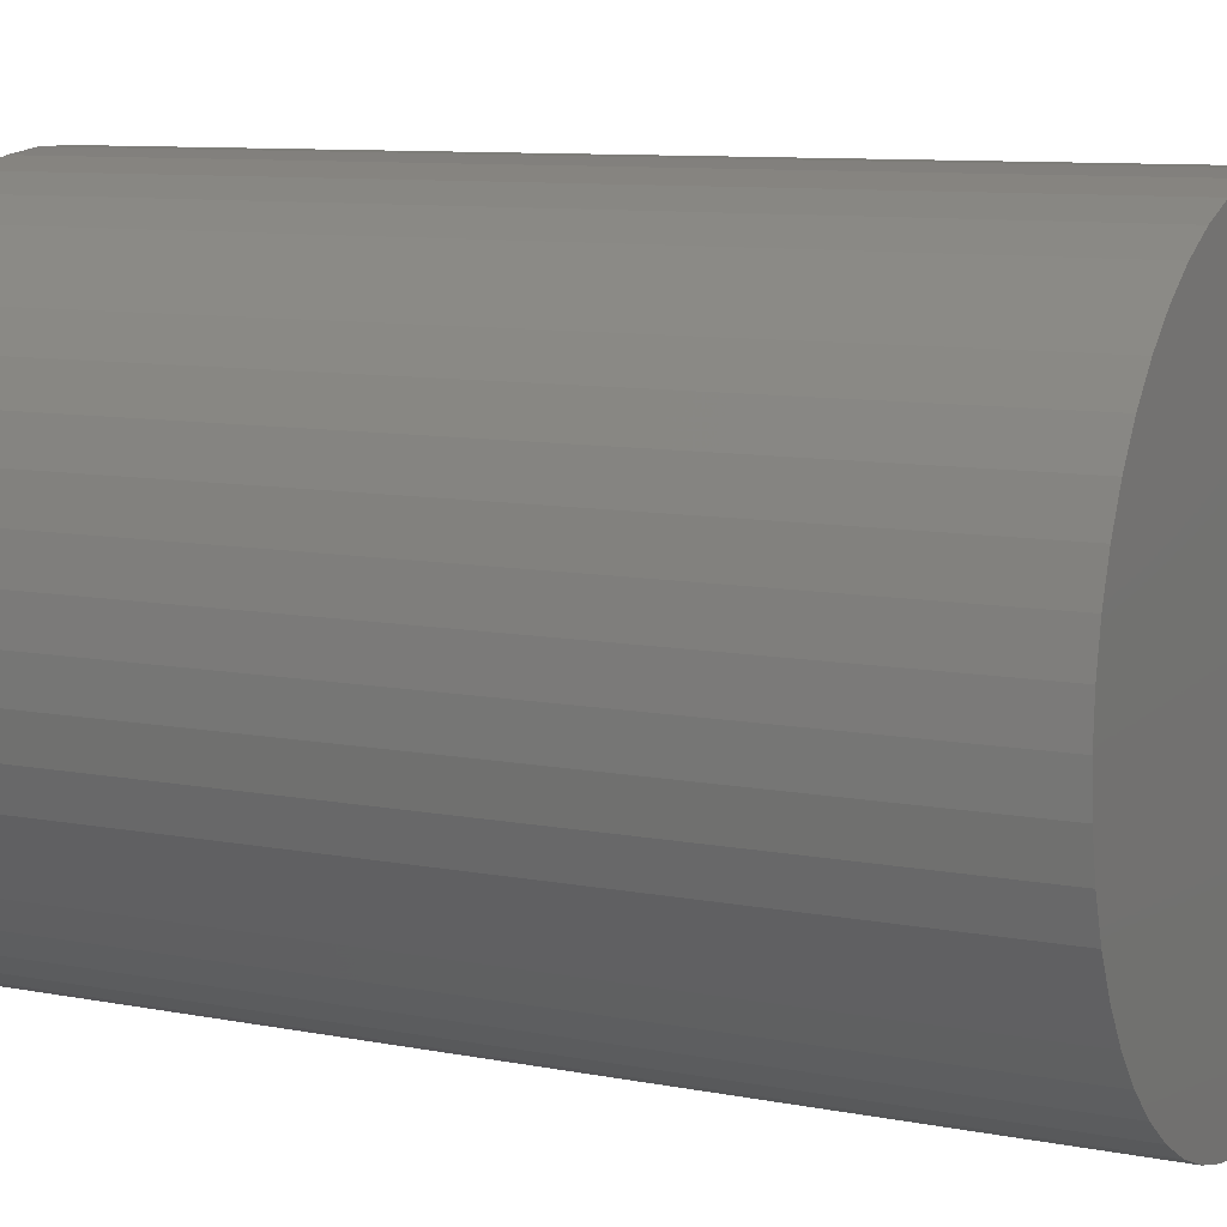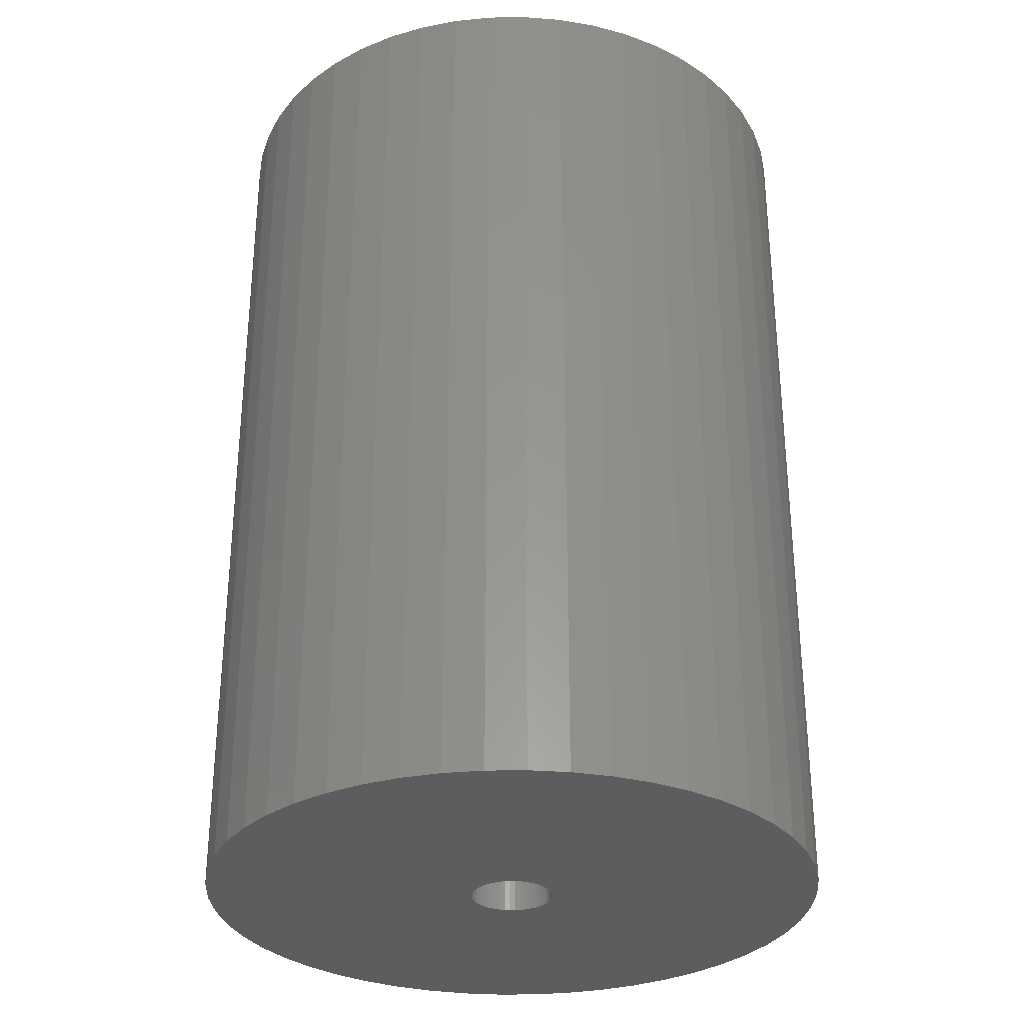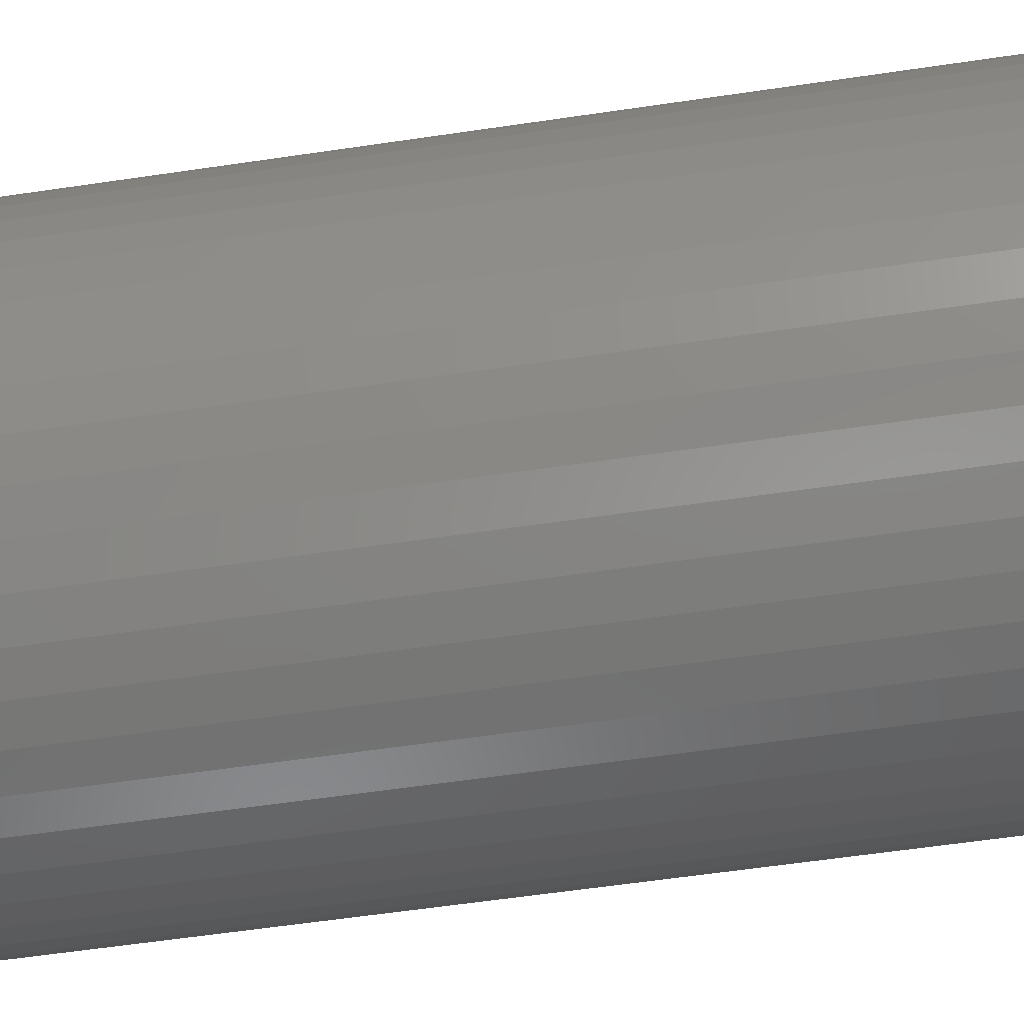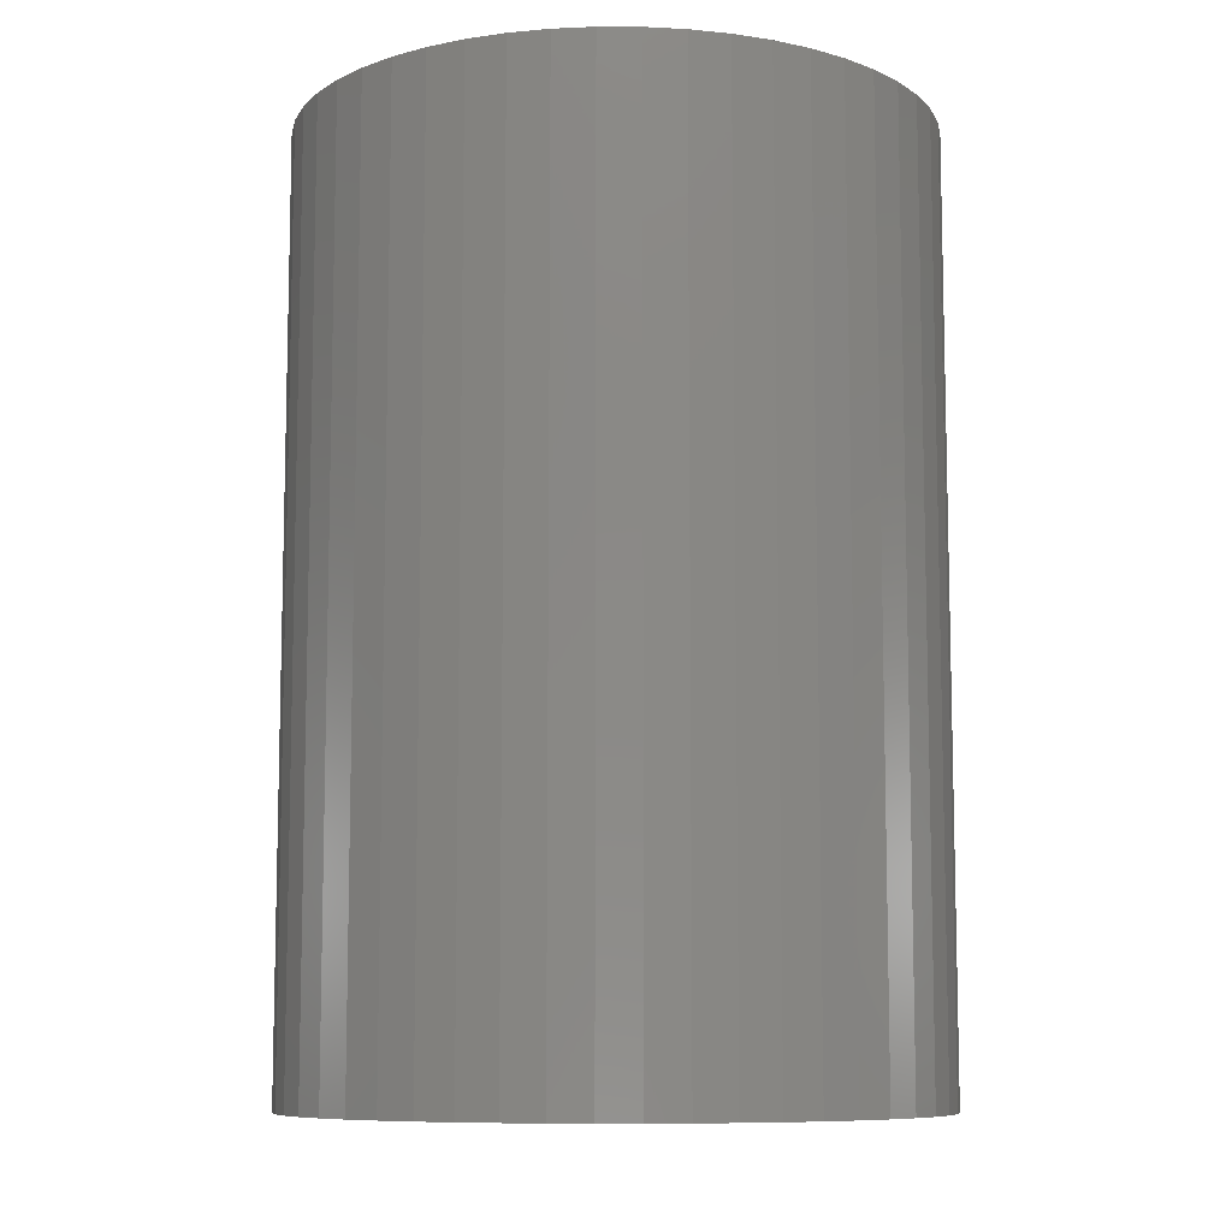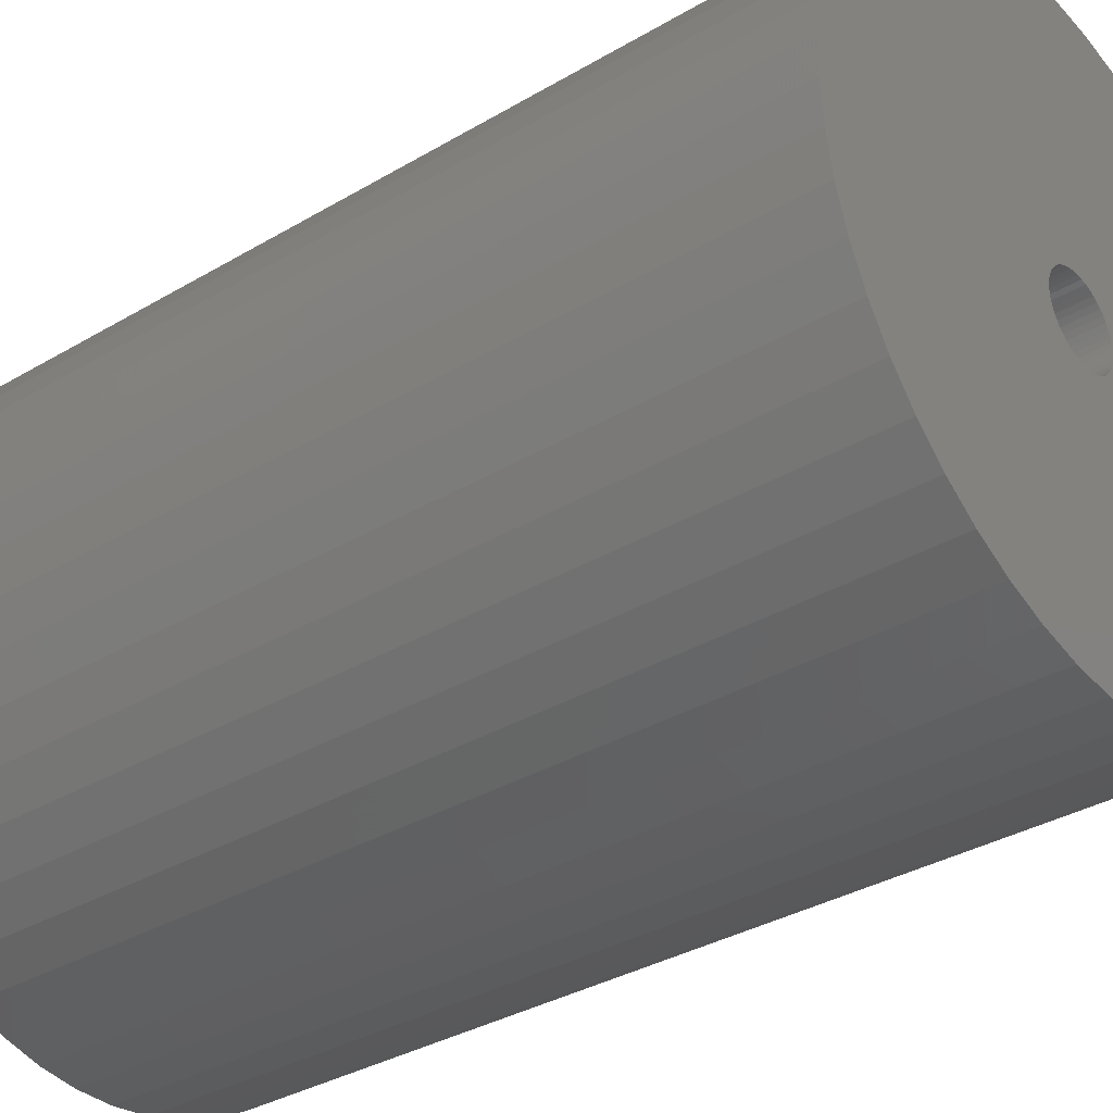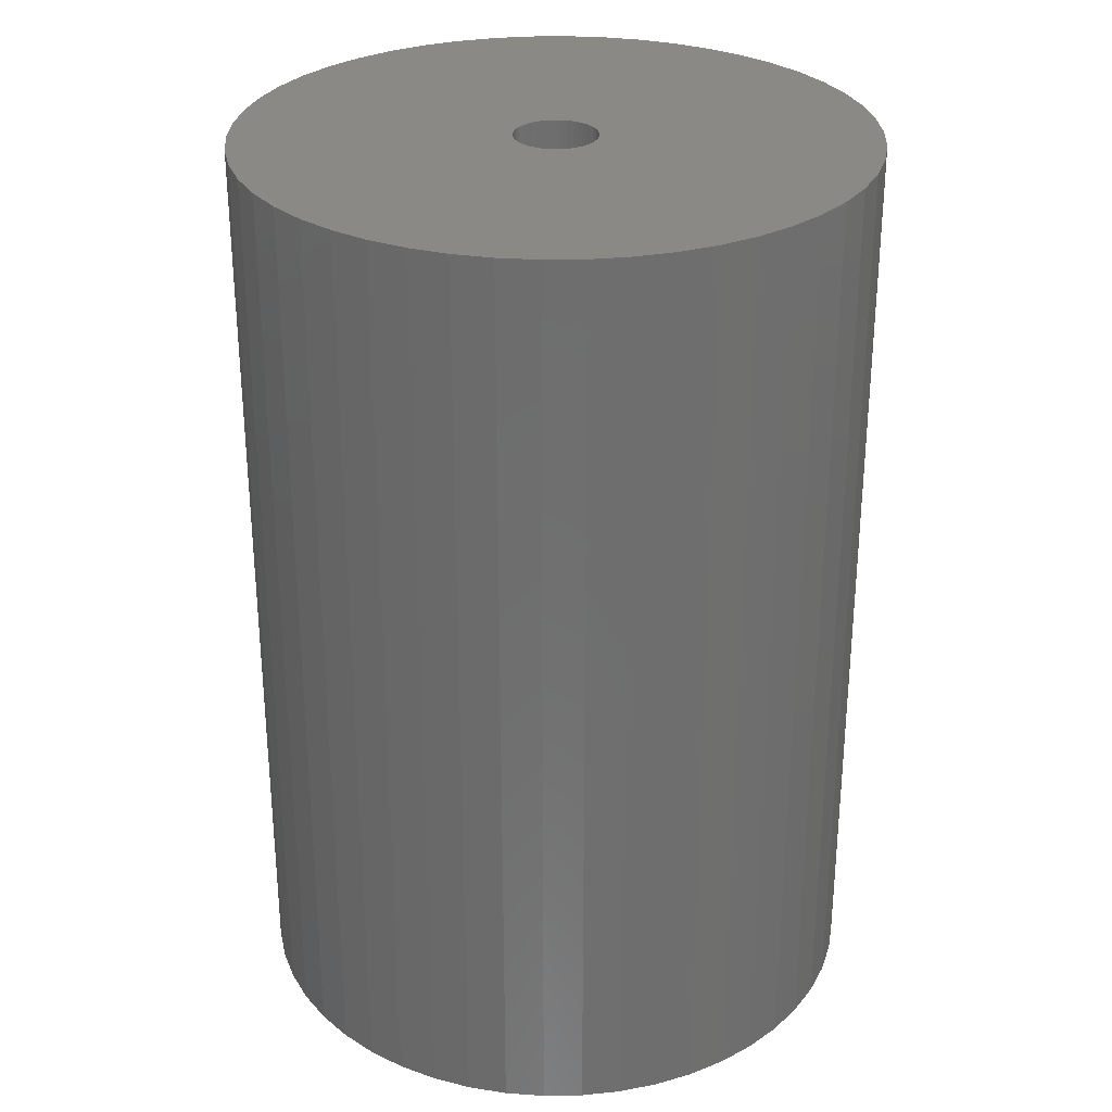
<metadata>
{"format":"stl","ext":"stl","renderer":"f3d","projection":"perspective","resolution":1024,"background":"white","views":[{"elev":9.2,"azim":117.4,"up":"+Y"},{"elev":-31.0,"azim":-171.8,"up":"+Z"},{"elev":-62.5,"azim":-81.6,"up":"+Y"},{"elev":-9.0,"azim":107.5,"up":"+Z"},{"elev":-34.2,"azim":128.7,"up":"+Y"},{"elev":29.4,"azim":-109.3,"up":"+Z"}]}
</metadata>
<code>
# stl→obj: 200 verts, 400 faces
v 17 0 25
v 16.87 2.131 -25
v 16.87 2.131 25
v 17 0 -25
v -17 0 -25
v -16.87 2.131 25
v -16.87 2.131 -25
v -17 0 25
v 1.067 16.97 -25
v -1.067 16.97 25
v 1.067 16.97 25
v -1.067 16.97 -25
v 12.39 11.64 -25
v 10.84 13.1 25
v 12.39 11.64 25
v 10.84 13.1 -25
v -10.84 13.1 -25
v -12.39 11.64 25
v -10.84 13.1 25
v -12.39 11.64 -25
v -5.253 16.17 -25
v -7.238 15.38 25
v -5.253 16.17 25
v -7.238 15.38 -25
v 12.39 -11.64 25
v 13.75 -9.992 -25
v 13.75 -9.992 25
v 12.39 -11.64 -25
v 15.81 6.258 25
v 14.9 8.19 -25
v 14.9 8.19 25
v 15.81 6.258 -25
v 7.238 15.38 -25
v 5.253 16.17 25
v 7.238 15.38 25
v 5.253 16.17 -25
v 3.185 16.7 25
v 3.185 16.7 -25
v 9.109 14.35 25
v 9.109 14.35 -25
v -15.81 6.258 -25
v -14.9 8.19 25
v -14.9 8.19 -25
v -15.81 6.258 25
v -13.75 9.992 25
v -13.75 9.992 -25
v -16.47 4.228 25
v -16.47 4.228 -25
v -9.109 14.35 -25
v -9.109 14.35 25
v -3.185 16.7 25
v -3.185 16.7 -25
v 1.067 -16.97 -25
v 3.185 -16.7 25
v 1.067 -16.97 25
v 3.185 -16.7 -25
v 16.47 4.228 25
v 16.47 4.228 -25
v 13.75 9.992 25
v 13.75 9.992 -25
v 2.25 0 25
v 2.232 0.282 25
v 16.87 -2.131 25
v 2.179 0.5596 25
v 2.232 -0.282 25
v 2.092 0.8283 25
v 16.47 -4.228 25
v 1.972 1.084 25
v 2.179 -0.5596 25
v 1.82 1.323 25
v 15.81 -6.258 25
v 1.64 1.54 25
v 2.092 -0.8283 25
v 1.434 1.734 25
v 14.9 -8.19 25
v 1.206 1.9 25
v 1.972 -1.084 25
v 0.958 2.036 25
v 0.6953 2.14 25
v 1.82 -1.323 25
v 0.4216 2.21 25
v 0.1413 2.246 25
v -0.1413 2.246 25
v -0.4216 2.21 25
v -0.6953 2.14 25
v -0.958 2.036 25
v -1.206 1.9 25
v -1.434 1.734 25
v -1.64 1.54 25
v -1.82 1.323 25
v 1.64 -1.54 25
v 10.84 -13.1 25
v 1.434 -1.734 25
v 9.109 -14.35 25
v 1.206 -1.9 25
v 7.238 -15.38 25
v 0.958 -2.036 25
v 5.253 -16.17 25
v 0.6953 -2.14 25
v 0.4216 -2.21 25
v 0.1413 -2.246 25
v -0.1413 -2.246 25
v -1.067 -16.97 25
v -0.4216 -2.21 25
v -3.185 -16.7 25
v -0.6953 -2.14 25
v -5.253 -16.17 25
v -0.958 -2.036 25
v -7.238 -15.38 25
v -1.206 -1.9 25
v -9.109 -14.35 25
v -1.434 -1.734 25
v -10.84 -13.1 25
v -1.64 -1.54 25
v -12.39 -11.64 25
v -1.82 -1.323 25
v -13.75 -9.992 25
v -1.972 -1.084 25
v -14.9 -8.19 25
v -2.092 -0.8283 25
v -15.81 -6.258 25
v -2.179 -0.5596 25
v -16.47 -4.228 25
v -2.232 -0.282 25
v -16.87 -2.131 25
v -2.25 0 25
v -1.972 1.084 25
v -2.092 0.8283 25
v -2.179 0.5596 25
v -2.232 0.282 25
v 16.87 -2.131 -25
v 9.109 -14.35 -25
v 10.84 -13.1 -25
v 15.81 -6.258 -25
v 14.9 -8.19 -25
v -9.109 -14.35 -25
v -7.238 -15.38 -25
v -14.9 -8.19 -25
v -15.81 -6.258 -25
v -16.87 -2.131 -25
v -16.47 -4.228 -25
v 5.253 -16.17 -25
v 7.238 -15.38 -25
v 16.47 -4.228 -25
v -3.185 -16.7 -25
v -1.067 -16.97 -25
v -12.39 -11.64 -25
v -10.84 -13.1 -25
v 2.25 0 -25
v 2.232 -0.282 -25
v 2.179 -0.5596 -25
v 2.232 0.282 -25
v 2.092 -0.8283 -25
v 1.972 -1.084 -25
v 2.179 0.5596 -25
v 1.82 -1.323 -25
v 1.64 -1.54 -25
v 2.092 0.8283 -25
v 1.434 -1.734 -25
v 1.206 -1.9 -25
v 1.972 1.084 -25
v 0.958 -2.036 -25
v 0.6953 -2.14 -25
v 1.82 1.323 -25
v 0.4216 -2.21 -25
v 0.1413 -2.246 -25
v -0.1413 -2.246 -25
v -0.4216 -2.21 -25
v -0.6953 -2.14 -25
v -5.253 -16.17 -25
v -0.958 -2.036 -25
v -1.206 -1.9 -25
v -1.434 -1.734 -25
v -1.64 -1.54 -25
v -1.82 -1.323 -25
v 1.64 1.54 -25
v 1.434 1.734 -25
v 1.206 1.9 -25
v 0.958 2.036 -25
v 0.6953 2.14 -25
v 0.4216 2.21 -25
v 0.1413 2.246 -25
v -0.1413 2.246 -25
v -0.4216 2.21 -25
v -0.6953 2.14 -25
v -0.958 2.036 -25
v -1.206 1.9 -25
v -1.434 1.734 -25
v -1.64 1.54 -25
v -1.82 1.323 -25
v -1.972 1.084 -25
v -2.092 0.8283 -25
v -2.179 0.5596 -25
v -2.232 0.282 -25
v -2.25 0 -25
v -13.75 -9.992 -25
v -1.972 -1.084 -25
v -2.092 -0.8283 -25
v -2.179 -0.5596 -25
v -2.232 -0.282 -25
f 1 2 3
f 2 1 4
f 5 6 7
f 6 5 8
f 9 10 11
f 10 9 12
f 13 14 15
f 14 13 16
f 17 18 19
f 18 17 20
f 21 22 23
f 22 21 24
f 25 26 27
f 26 25 28
f 29 30 31
f 30 29 32
f 33 34 35
f 34 33 36
f 36 37 34
f 37 36 38
f 16 39 14
f 39 16 40
f 41 42 43
f 42 41 44
f 43 45 46
f 45 43 42
f 7 47 48
f 47 7 6
f 49 19 50
f 19 49 17
f 12 51 10
f 51 12 52
f 53 54 55
f 54 53 56
f 57 32 29
f 32 57 58
f 3 58 57
f 58 3 2
f 59 13 15
f 13 59 60
f 31 60 59
f 60 31 30
f 38 11 37
f 11 38 9
f 40 35 39
f 35 40 33
f 61 1 3
f 62 3 57
f 1 61 63
f 64 57 29
f 65 63 61
f 66 29 31
f 63 65 67
f 68 31 59
f 69 67 65
f 70 59 15
f 67 69 71
f 72 15 14
f 73 71 69
f 74 14 39
f 71 73 75
f 76 39 35
f 77 75 73
f 78 35 34
f 75 77 27
f 79 34 37
f 80 27 77
f 27 80 25
f 3 62 61
f 57 64 62
f 29 66 64
f 31 68 66
f 59 70 68
f 15 72 70
f 14 74 72
f 39 76 74
f 81 37 11
f 35 78 76
f 34 79 78
f 37 81 79
f 11 82 81
f 11 83 82
f 10 83 11
f 83 10 84
f 51 84 10
f 84 51 85
f 23 85 51
f 85 23 86
f 22 86 23
f 86 22 87
f 50 87 22
f 87 50 88
f 19 88 50
f 88 19 89
f 89 18 90
f 18 89 19
f 91 25 80
f 25 91 92
f 93 92 91
f 92 93 94
f 95 94 93
f 94 95 96
f 97 96 95
f 96 97 98
f 99 98 97
f 98 99 54
f 100 54 99
f 54 100 55
f 101 55 100
f 102 55 101
f 103 102 104
f 105 104 106
f 107 106 108
f 102 103 55
f 109 108 110
f 111 110 112
f 113 112 114
f 115 114 116
f 117 116 118
f 119 118 120
f 121 120 122
f 123 122 124
f 104 105 103
f 125 124 126
f 45 90 18
f 90 45 127
f 106 107 105
f 42 127 45
f 108 109 107
f 127 42 128
f 110 111 109
f 44 128 42
f 112 113 111
f 128 44 129
f 114 115 113
f 47 129 44
f 116 117 115
f 129 47 130
f 118 119 117
f 6 130 47
f 120 121 119
f 130 6 126
f 122 123 121
f 8 126 6
f 124 125 123
f 126 8 125
f 63 4 1
f 4 63 131
f 132 92 94
f 92 132 133
f 75 134 71
f 134 75 135
f 27 135 75
f 135 27 26
f 136 109 111
f 109 136 137
f 138 121 139
f 121 138 119
f 140 8 5
f 8 140 125
f 139 123 141
f 123 139 121
f 133 25 92
f 25 133 28
f 142 96 98
f 96 142 143
f 56 98 54
f 98 56 142
f 46 18 20
f 18 46 45
f 48 44 41
f 44 48 47
f 24 50 22
f 50 24 49
f 52 23 51
f 23 52 21
f 71 144 67
f 144 71 134
f 67 131 63
f 131 67 144
f 145 103 105
f 103 145 146
f 147 113 115
f 113 147 148
f 141 125 140
f 125 141 123
f 149 4 131
f 150 131 144
f 4 149 2
f 151 144 134
f 152 2 149
f 153 134 135
f 2 152 58
f 154 135 26
f 155 58 152
f 156 26 28
f 58 155 32
f 157 28 133
f 158 32 155
f 159 133 132
f 32 158 30
f 160 132 143
f 161 30 158
f 162 143 142
f 30 161 60
f 163 142 56
f 164 60 161
f 60 164 13
f 131 150 149
f 144 151 150
f 134 153 151
f 135 154 153
f 26 156 154
f 28 157 156
f 133 159 157
f 132 160 159
f 165 56 53
f 143 162 160
f 142 163 162
f 56 165 163
f 53 166 165
f 53 167 166
f 146 167 53
f 167 146 168
f 145 168 146
f 168 145 169
f 170 169 145
f 169 170 171
f 137 171 170
f 171 137 172
f 136 172 137
f 172 136 173
f 148 173 136
f 173 148 174
f 174 147 175
f 147 174 148
f 176 13 164
f 13 176 16
f 177 16 176
f 16 177 40
f 178 40 177
f 40 178 33
f 179 33 178
f 33 179 36
f 180 36 179
f 36 180 38
f 181 38 180
f 38 181 9
f 182 9 181
f 183 9 182
f 12 183 184
f 52 184 185
f 21 185 186
f 183 12 9
f 24 186 187
f 49 187 188
f 17 188 189
f 20 189 190
f 46 190 191
f 43 191 192
f 41 192 193
f 48 193 194
f 184 52 12
f 7 194 195
f 196 175 147
f 175 196 197
f 185 21 52
f 138 197 196
f 186 24 21
f 197 138 198
f 187 49 24
f 139 198 138
f 188 17 49
f 198 139 199
f 189 20 17
f 141 199 139
f 190 46 20
f 199 141 200
f 191 43 46
f 140 200 141
f 192 41 43
f 200 140 195
f 193 48 41
f 5 195 140
f 194 7 48
f 195 5 7
f 143 94 96
f 94 143 132
f 146 55 103
f 55 146 53
f 137 107 109
f 107 137 170
f 148 111 113
f 111 148 136
f 147 117 196
f 117 147 115
f 196 119 138
f 119 196 117
f 170 105 107
f 105 170 145
f 129 192 128
f 192 129 193
f 161 70 164
f 70 161 68
f 181 79 81
f 79 181 180
f 180 78 79
f 78 180 179
f 186 85 86
f 85 186 185
f 128 191 127
f 191 128 192
f 150 61 149
f 61 150 65
f 177 72 74
f 72 177 176
f 182 81 82
f 81 182 181
f 178 74 76
f 74 178 177
f 90 189 89
f 189 90 190
f 187 86 87
f 86 187 186
f 184 83 84
f 83 184 183
f 188 87 88
f 87 188 187
f 149 62 152
f 62 149 61
f 157 93 91
f 93 157 159
f 156 77 154
f 77 156 80
f 163 100 99
f 100 163 165
f 164 72 176
f 72 164 70
f 183 82 83
f 82 183 182
f 179 76 78
f 76 179 178
f 126 194 130
f 194 126 195
f 130 193 129
f 193 130 194
f 127 190 90
f 190 127 191
f 185 84 85
f 84 185 184
f 189 88 89
f 88 189 188
f 151 65 150
f 65 151 69
f 165 101 100
f 101 165 166
f 158 68 161
f 68 158 66
f 155 66 158
f 66 155 64
f 152 64 155
f 64 152 62
f 153 69 151
f 69 153 73
f 154 73 153
f 73 154 77
f 171 110 108
f 110 171 172
f 124 195 126
f 195 124 200
f 120 199 122
f 199 120 198
f 114 175 116
f 175 114 174
f 118 198 120
f 198 118 197
f 162 99 97
f 99 162 163
f 157 80 156
f 80 157 91
f 159 95 93
f 95 159 160
f 173 114 112
f 114 173 174
f 166 102 101
f 102 166 167
f 169 108 106
f 108 169 171
f 172 112 110
f 112 172 173
f 122 200 124
f 200 122 199
f 116 197 118
f 197 116 175
f 160 97 95
f 97 160 162
f 168 106 104
f 106 168 169
f 167 104 102
f 104 167 168

</code>
